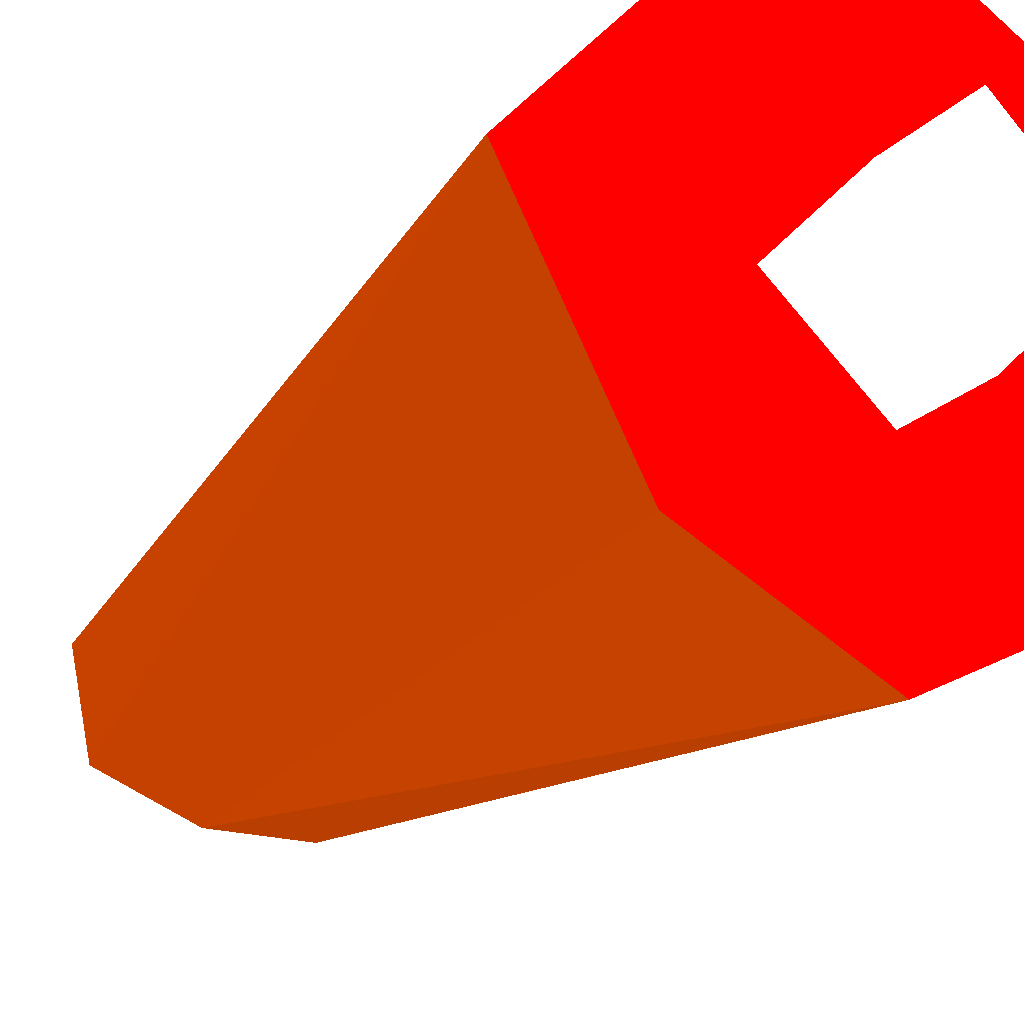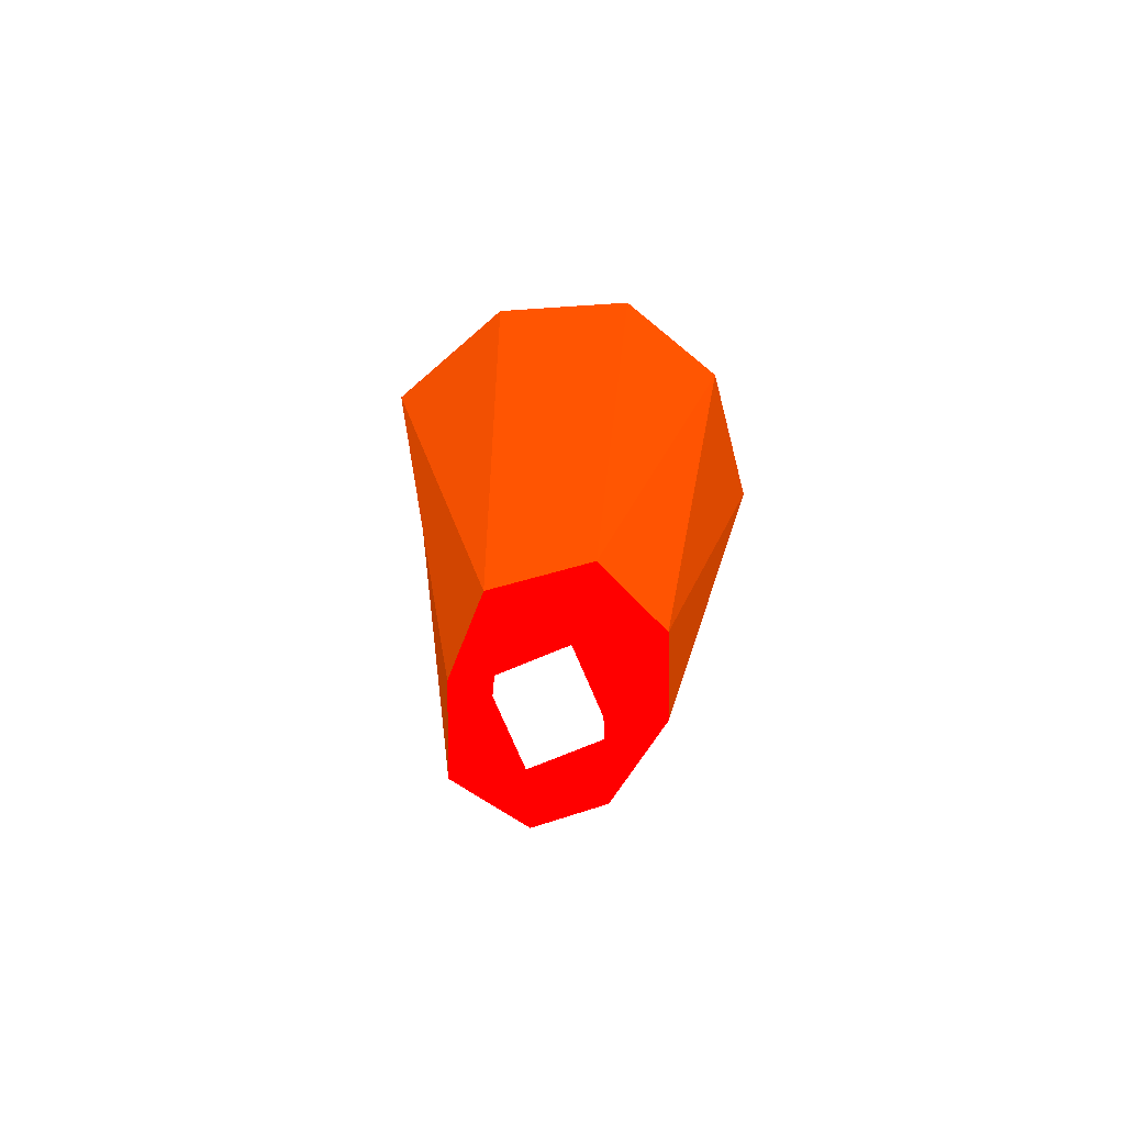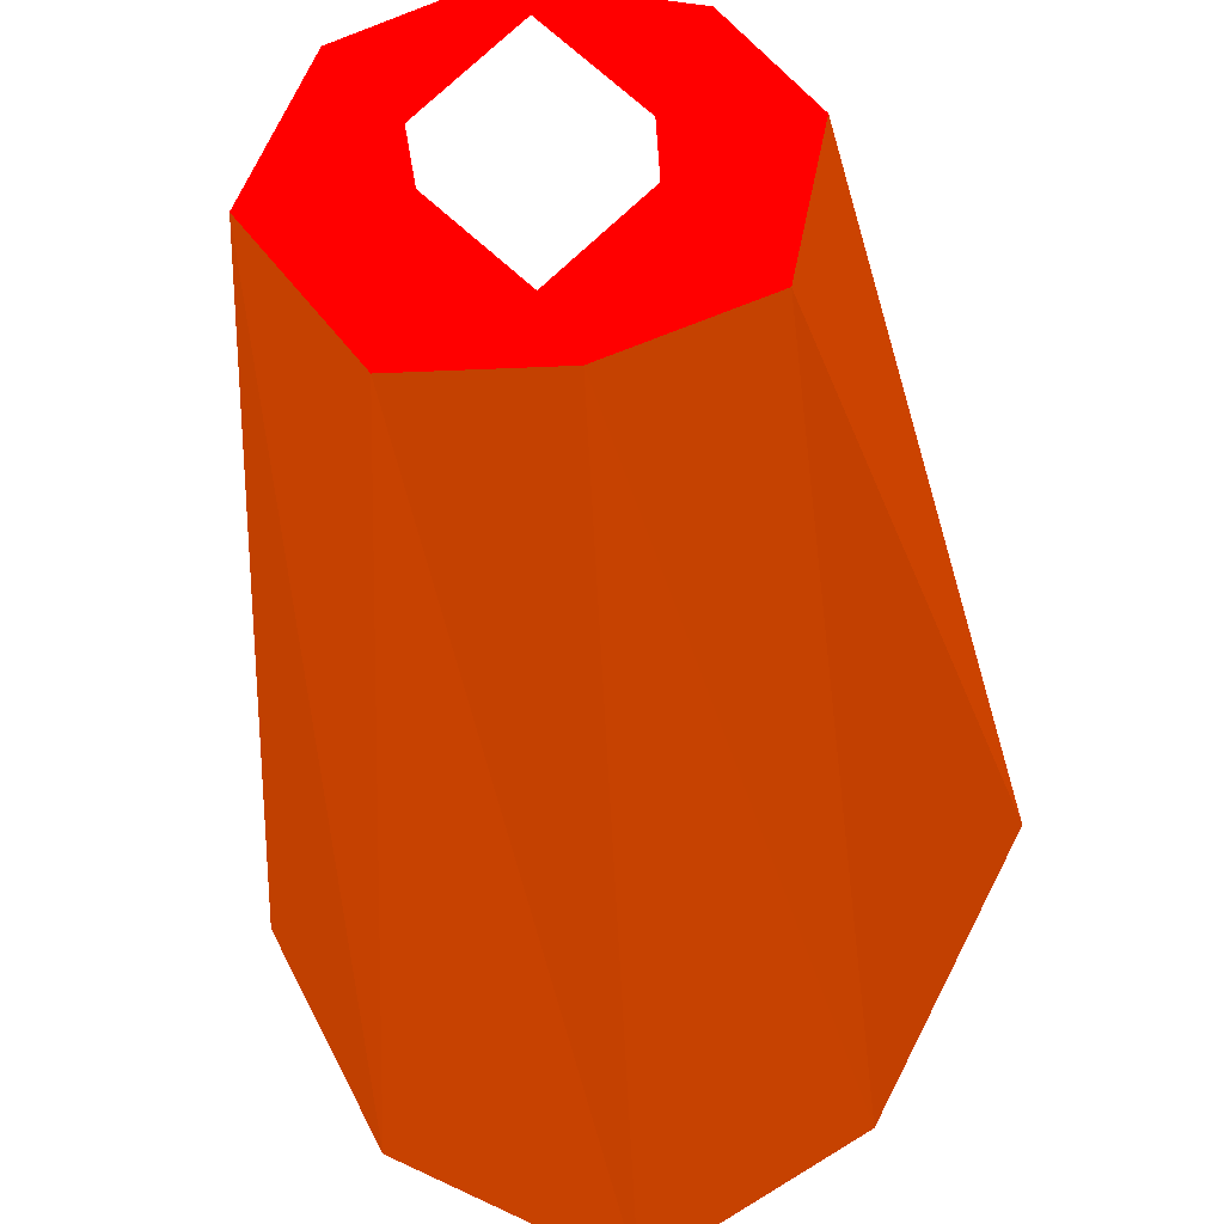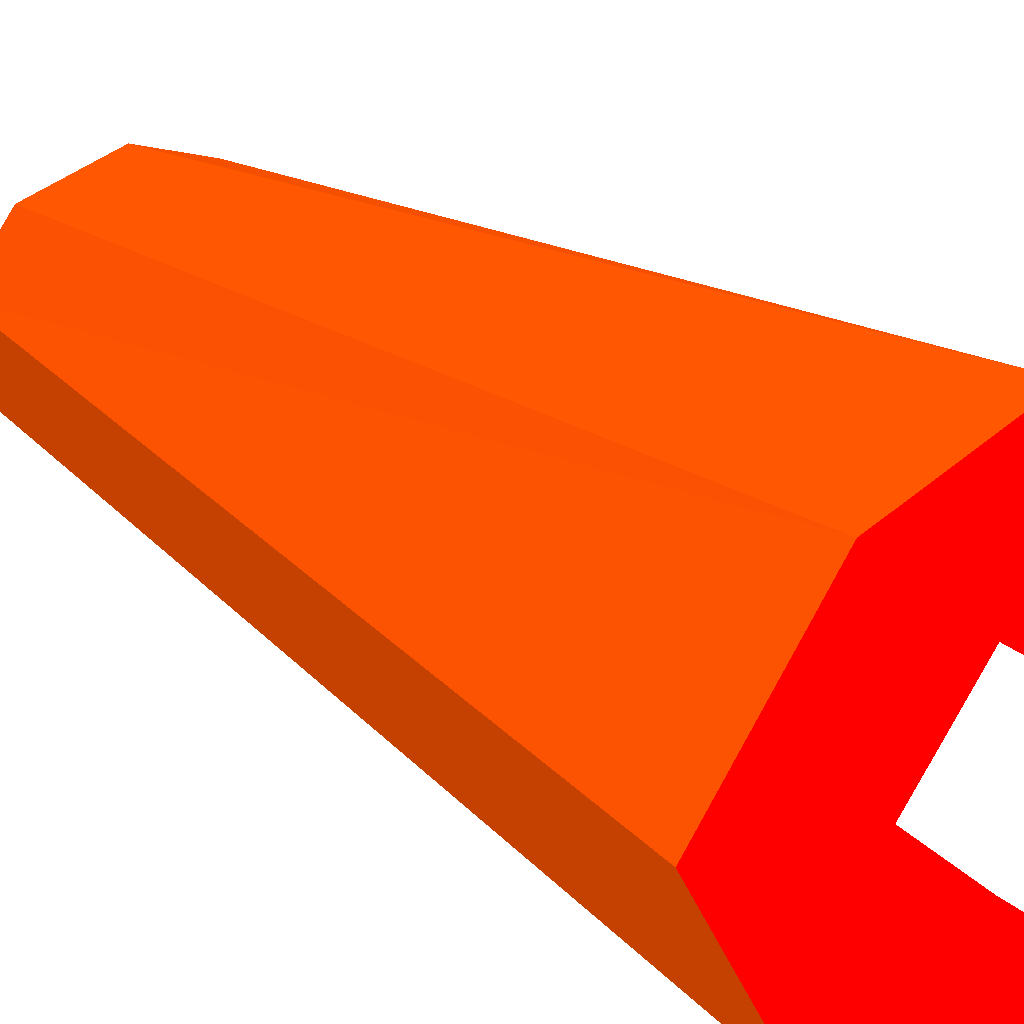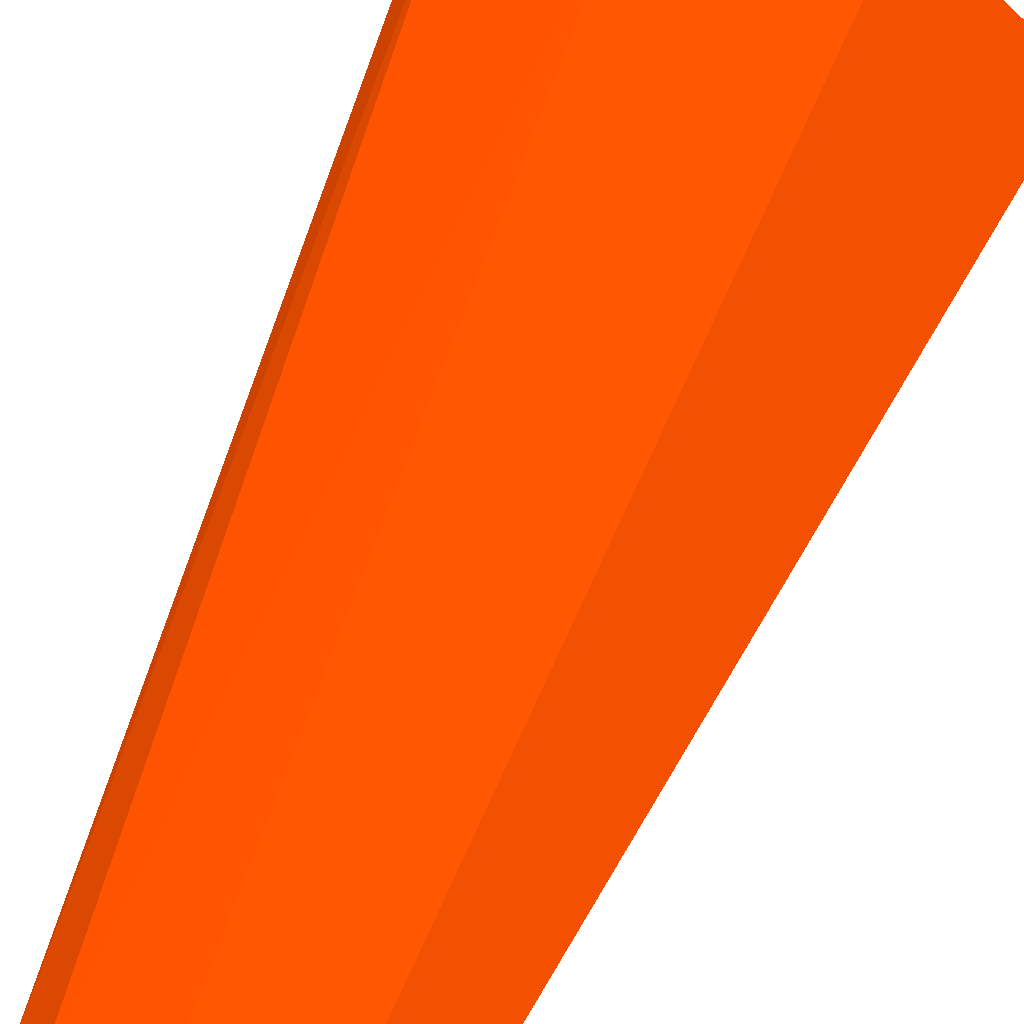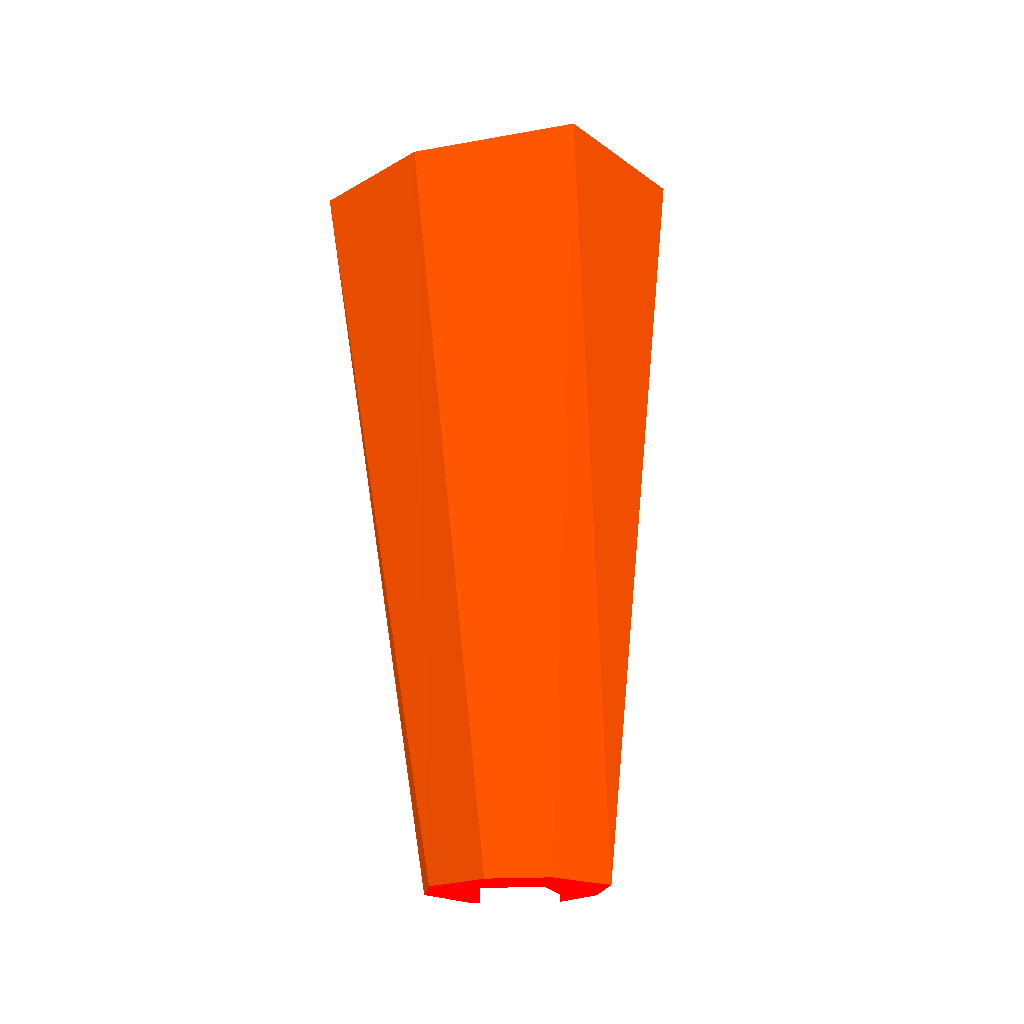
<metadata>
{"format":"obj","ext":"obj","renderer":"f3d","projection":"perspective","resolution":1024,"background":"white","views":[{"elev":-18.6,"azim":152.0,"up":"+Z"},{"elev":-72.8,"azim":-112.3,"up":"+Y"},{"elev":-26.1,"azim":2.9,"up":"+Z"},{"elev":29.3,"azim":140.0,"up":"+Z"},{"elev":67.3,"azim":22.9,"up":"+Z"},{"elev":-18.0,"azim":60.4,"up":"+Y"}]}
</metadata>
<code>
o gunner_body.005
v 0.09502 0.1791 0.03176 0.5686 0.1882 0.0039
v 0.04113 0.1744 0.08889 0.5686 0.1882 0.0039
v -0.06254 0.1859 -0.04858 0.5686 0.1882 0.0039
v 0.05646 0.182 -0.04547 0.5686 0.1882 0.0039
v -0.07516 0.1775 0.06589 0.5686 0.1882 0.0039
v -0.09159 0.1846 0.01017 0.5686 0.1882 0.0039
v 0.006217 -0.1694 -0.03093 0.5686 0.1882 0.0039
v 0.042 -0.1693 -0.01645 0.5686 0.1882 0.0039
v 0.0291 -0.1686 0.04212 0.5686 0.1882 0.0039
v -0.00962 -0.1684 0.04971 0.5686 0.1882 0.0039
v -0.04097 -0.1684 0.03621 0.5686 0.1882 0.0039
v -0.05606 -0.1688 0.001896 0.5686 0.1882 0.0039
v -0.03039 -0.1691 -0.03132 0.5686 0.1882 0.0039
v 0.04911 -0.1688 0.01889 0.5686 0.1882 0.0039
v -0.000614 0.1867 -0.07946 0.5686 0.1882 0.0039
v -0.02353 0.1731 0.1042 0.5686 0.1882 0.0039
v 0.09502 0.1791 0.03176 1 0 0
v 0.04113 0.1744 0.08889 1 0 0
v -0.06254 0.1859 -0.04858 1 0 0
v 0.05646 0.182 -0.04547 1 0 0
v -0.07516 0.1775 0.06589 1 0 0
v -0.09159 0.1846 0.01017 1 0 0
v -0.000614 0.1867 -0.07946 1 0 0
v -0.02353 0.1731 0.1042 1 0 0
v 0.006217 -0.1694 -0.03093 1 0 0
v 0.042 -0.1693 -0.01645 1 0 0
v 0.0291 -0.1686 0.04212 1 0 0
v -0.00962 -0.1684 0.04971 1 0 0
v -0.04097 -0.1684 0.03621 1 0 0
v -0.05606 -0.1688 0.001896 1 0 0
v -0.03039 -0.1691 -0.03132 1 0 0
v 0.04911 -0.1688 0.01889 1 0 0
v -0.03563 0.1736 0.01478 1 1 1
v -0.03563 0.22 0.01478 1 1 1
v -0.002789 0.1736 -0.01807 1 1 1
v -0.002789 0.22 -0.01807 1 1 1
v -0.002789 0.1736 0.04762 1 1 1
v -0.002789 0.22 0.04762 1 1 1
v 0.03005 0.1736 0.01478 1 1 1
v 0.03005 0.22 0.01478 1 1 1
v -0.02336 -0.1901 0.005634 1 1 1
v -0.02336 -0.1598 0.005634 1 1 1
v -0.001928 -0.1901 -0.0158 1 1 1
v -0.001928 -0.1598 -0.0158 1 1 1
v -0.001928 -0.1901 0.02706 1 1 1
v -0.001928 -0.1598 0.02706 1 1 1
v 0.0195 -0.1901 0.005634 1 1 1
v 0.0195 -0.1598 0.005634 1 1 1
f 4 7 15
f 15 13 3
f 5 12 11
f 2 10 9
f 3 12 6
f 16 11 10
f 8 1 14
f 14 2 9
f 23 22 24
f 28 30 25
f 34 35 33
f 36 39 35
f 40 37 39
f 38 33 37
f 39 33 35
f 40 34 38
f 42 43 41
f 44 47 43
f 48 45 47
f 46 41 45
f 47 41 43
f 48 42 46
f 4 8 7
f 15 7 13
f 5 6 12
f 2 16 10
f 3 13 12
f 16 5 11
f 8 4 1
f 14 1 2
f 24 18 17
f 17 20 23
f 23 19 22
f 22 21 24
f 24 17 23
f 25 26 32
f 32 27 28
f 28 29 30
f 30 31 25
f 25 32 28
f 34 36 35
f 36 40 39
f 40 38 37
f 38 34 33
f 39 37 33
f 40 36 34
f 42 44 43
f 44 48 47
f 48 46 45
f 46 42 41
f 47 45 41
f 48 44 42

</code>
